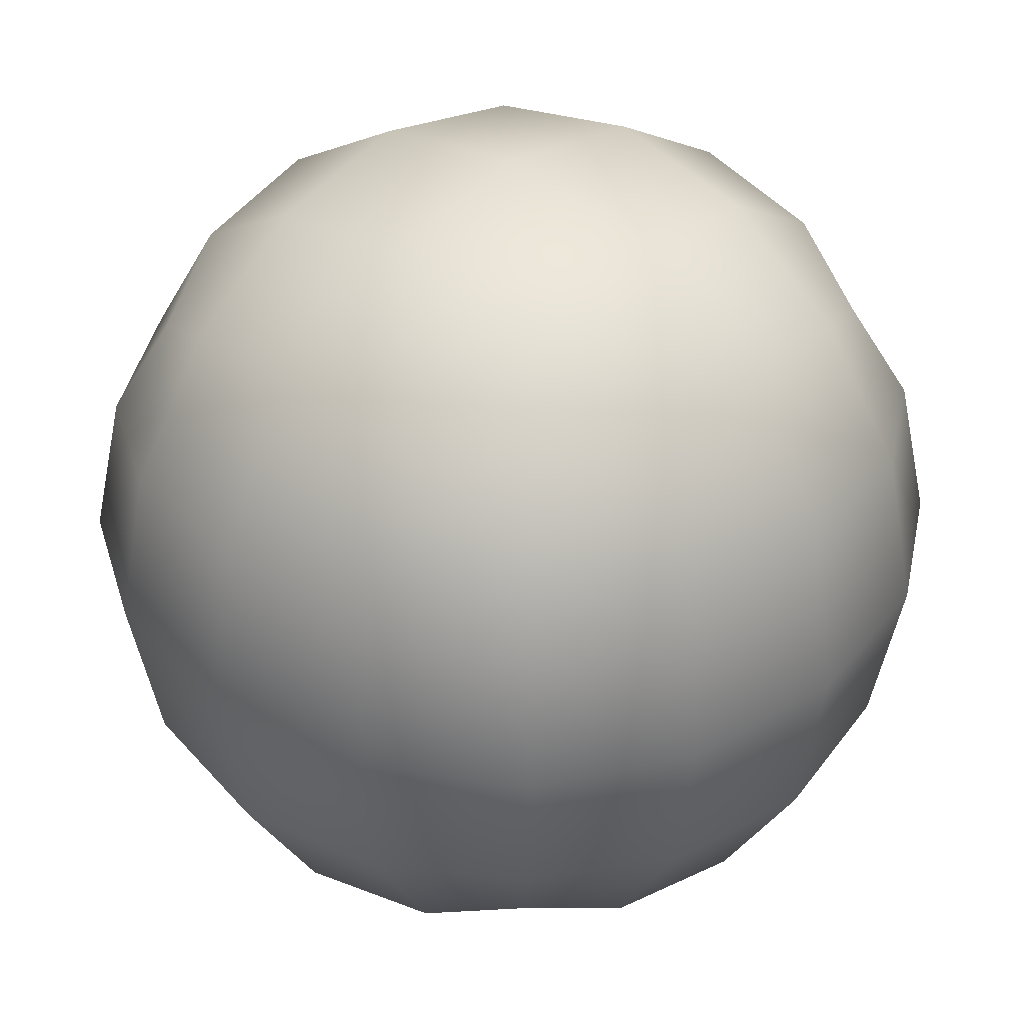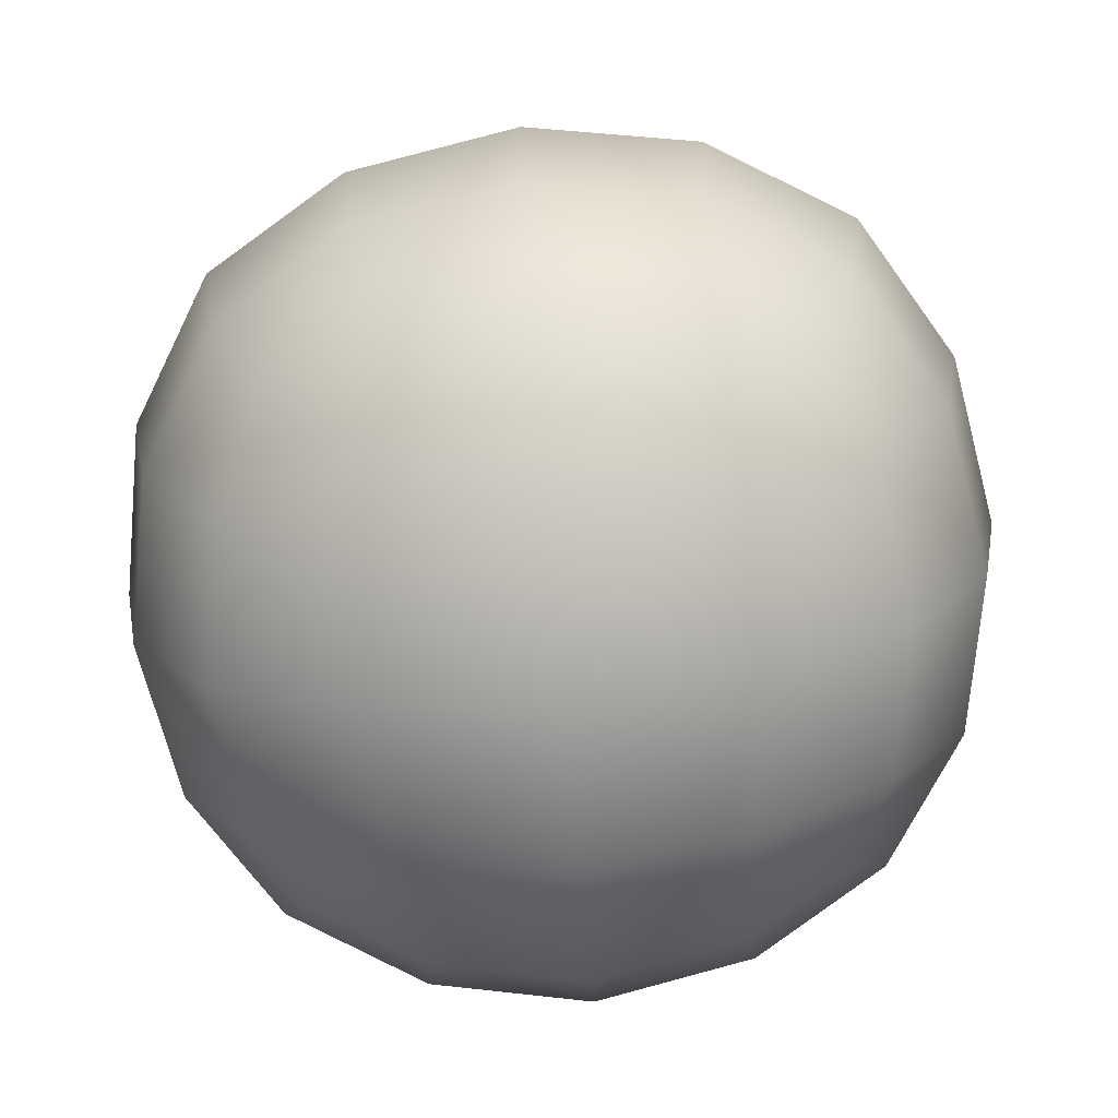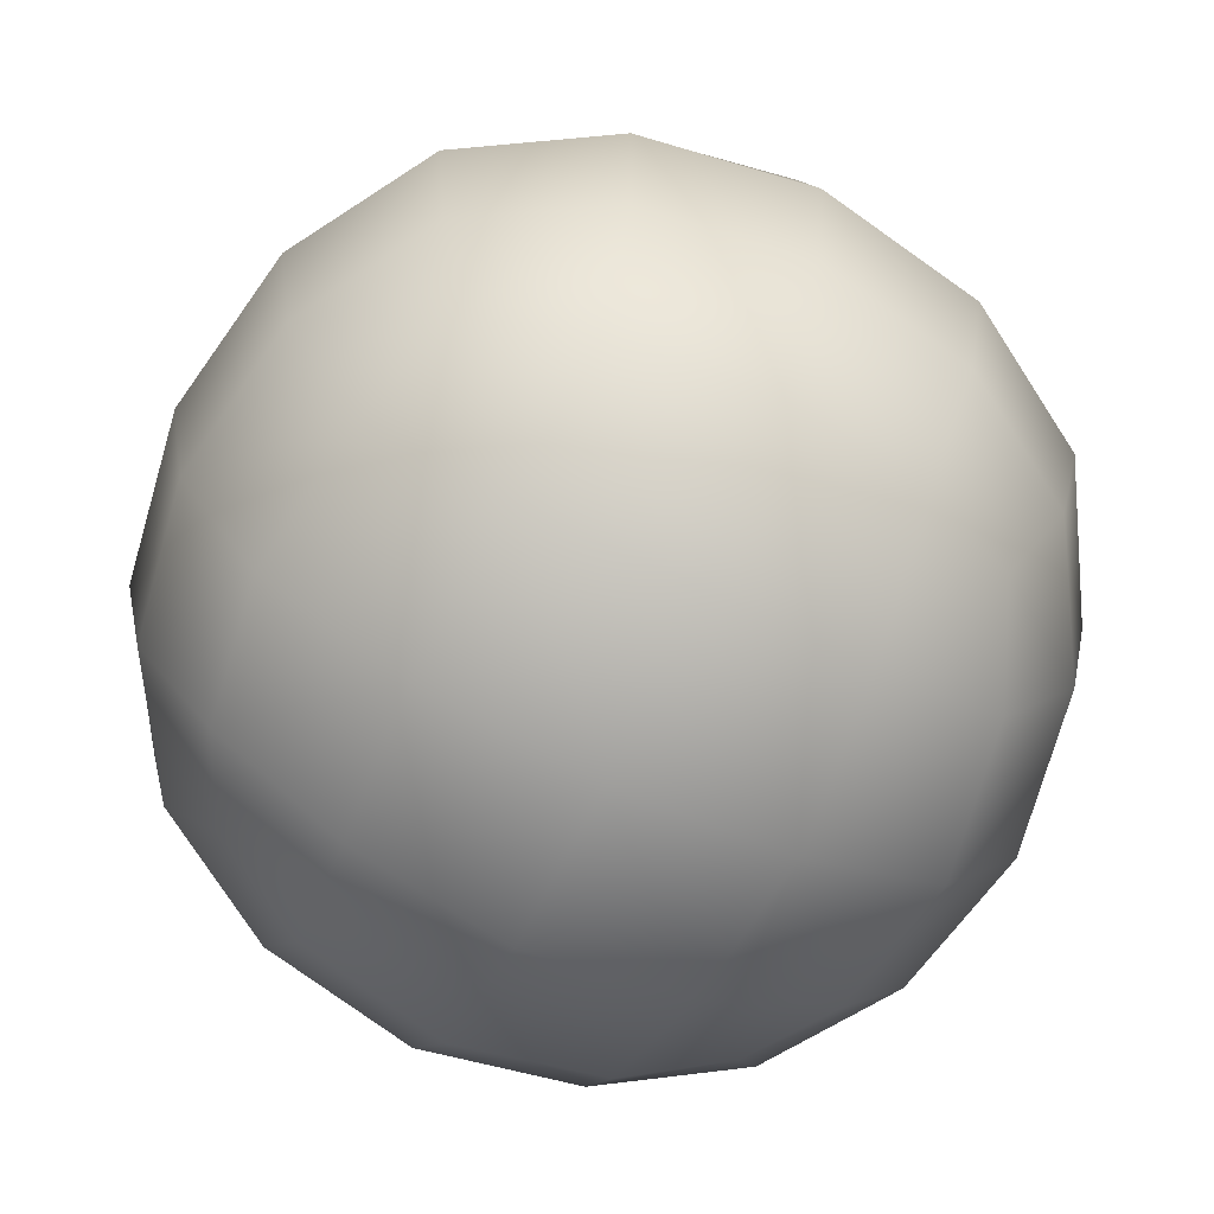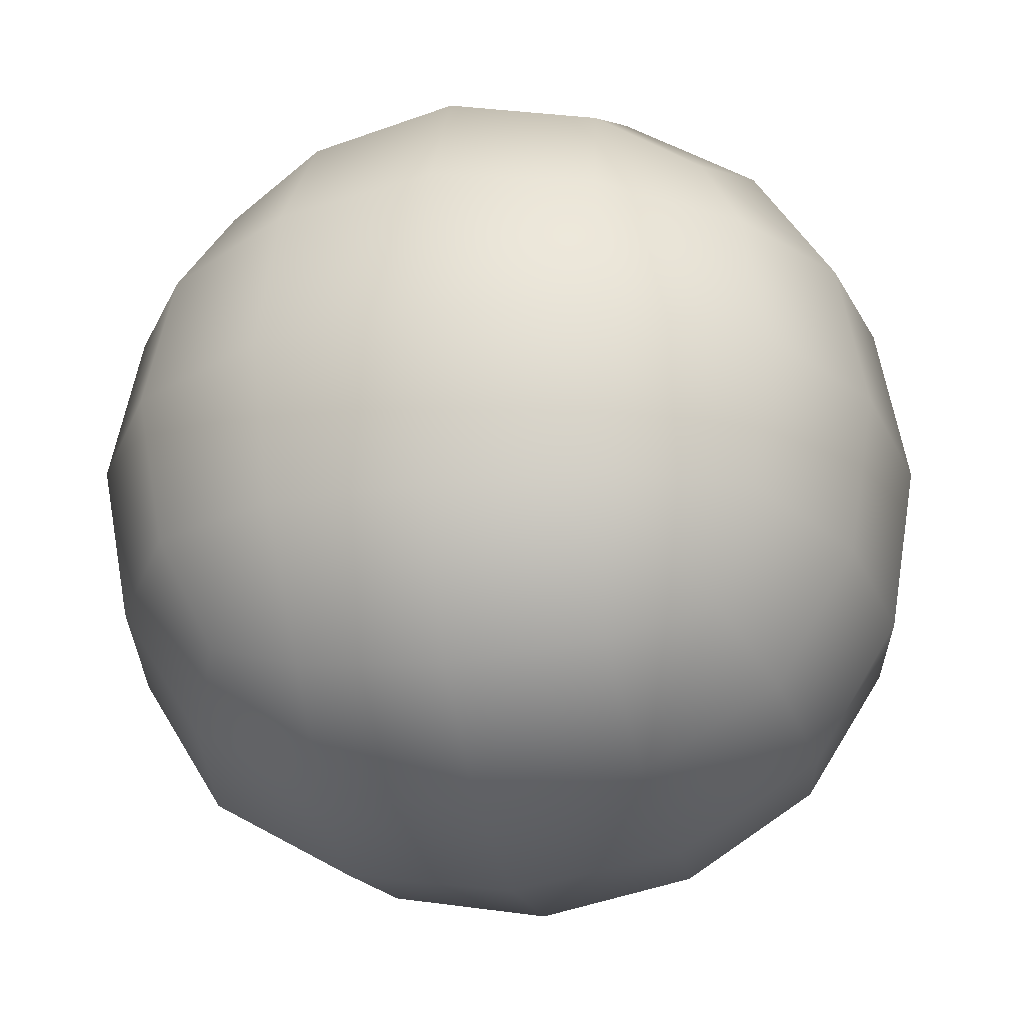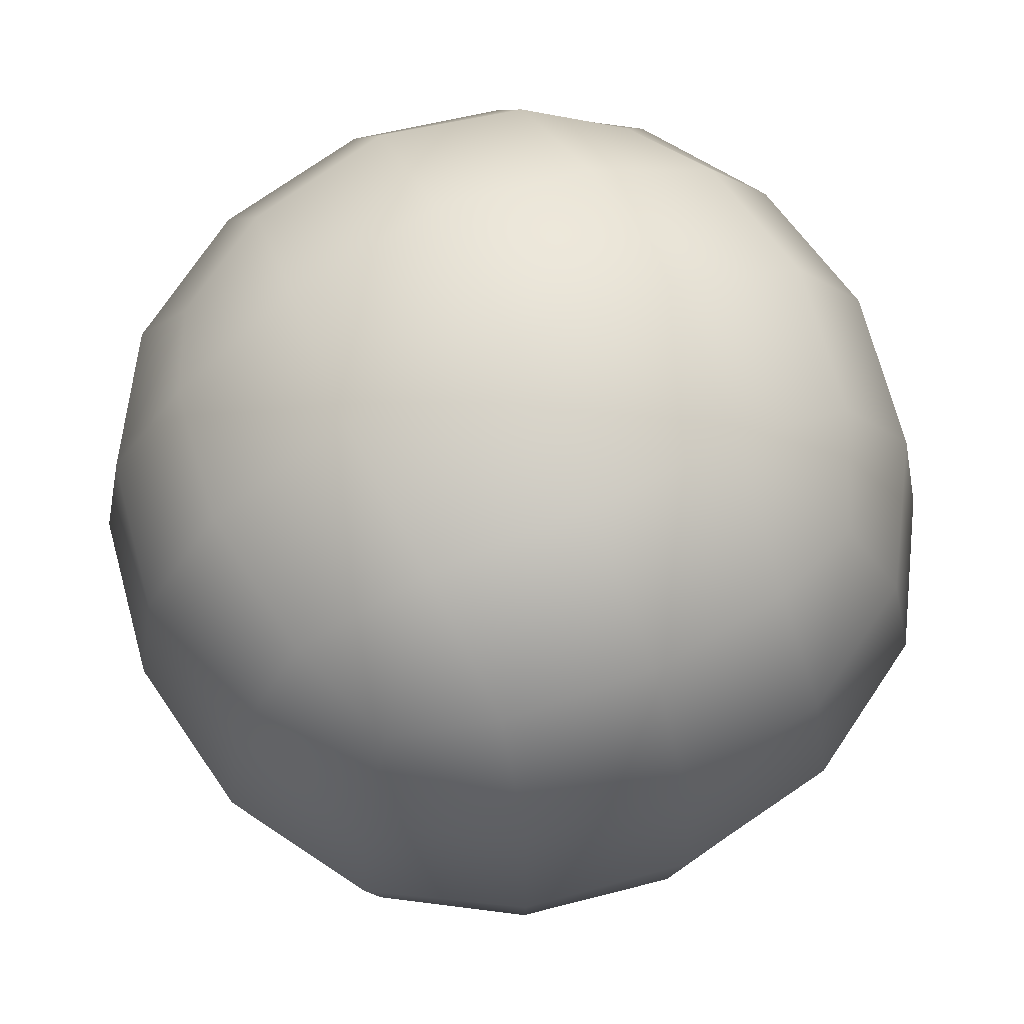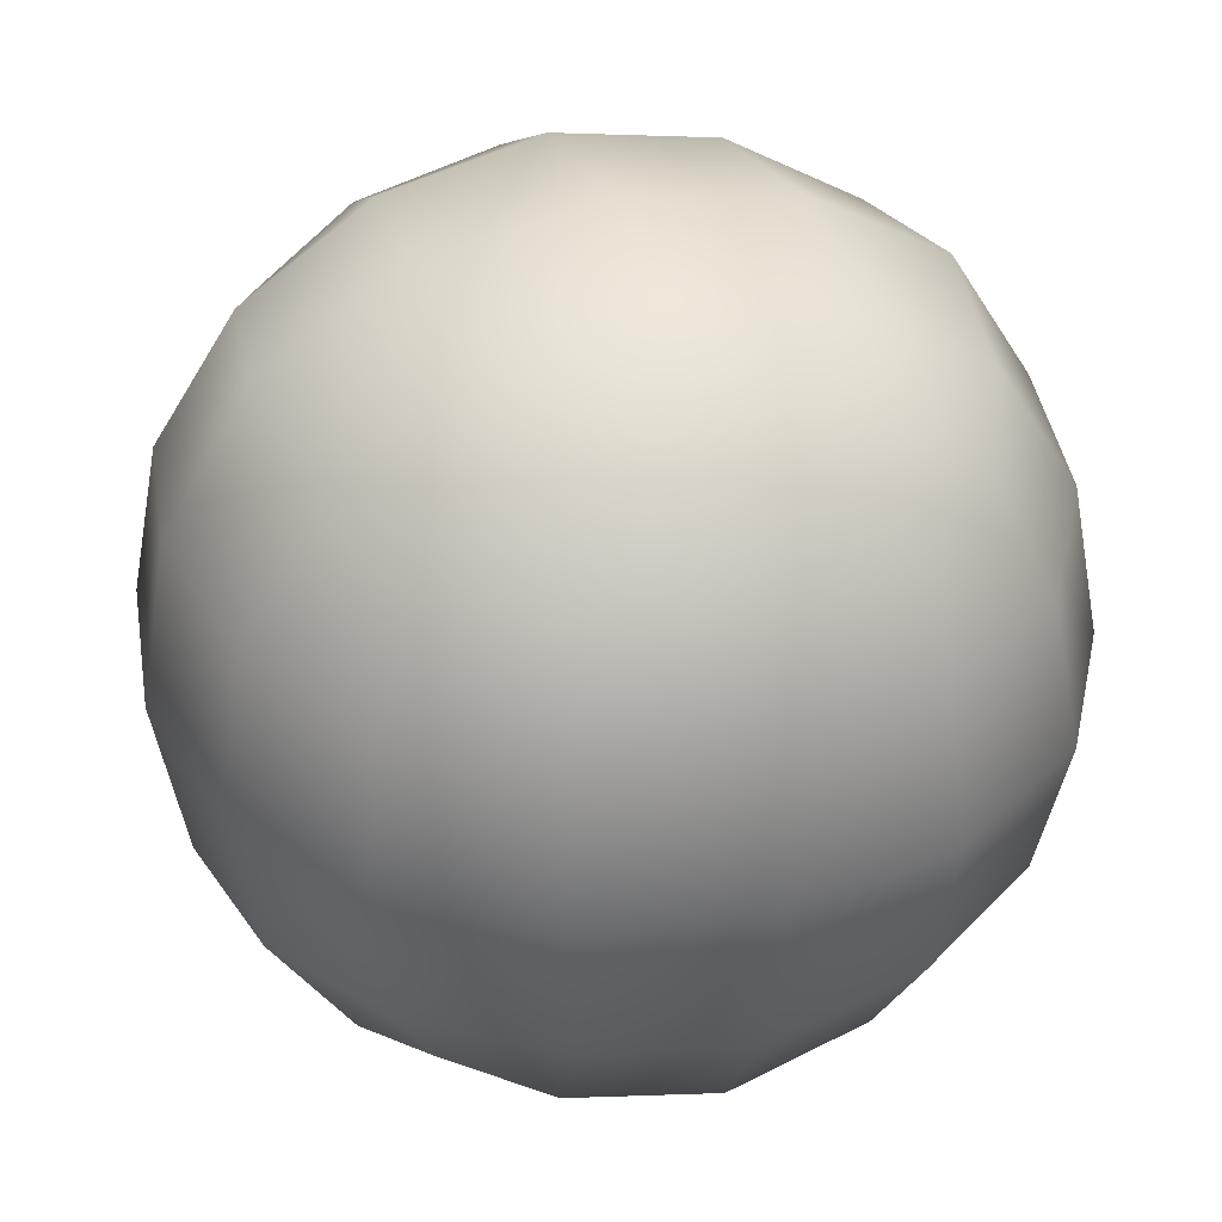
<metadata>
{"format":"obj","ext":"obj","renderer":"f3d","projection":"perspective","resolution":1024,"background":"white","views":[{"elev":36.1,"azim":42.8,"up":"+Y"},{"elev":-73.8,"azim":-175.1,"up":"+Z"},{"elev":-71.0,"azim":-115.9,"up":"+Z"},{"elev":-27.0,"azim":101.6,"up":"+Z"},{"elev":68.1,"azim":-25.0,"up":"+Y"},{"elev":37.2,"azim":71.1,"up":"+Y"}]}
</metadata>
<code>
g default
v -0.2578 -0.2546 0.1616
v 0.2515 -0.2546 0.1616
v -0.2578 0.2546 0.1616
v 0.2515 0.2546 0.1616
v 0.3185 0 0.2285
v -0.003159 0.3216 0.2285
v -0.3248 0.3216 -0.09307
v 0.3185 0.3216 -0.09307
v -0.3248 -0.3216 -0.09307
v 0.3185 -0.3216 -0.09307
v -0.003159 -0.3216 0.2285
v -0.3248 0 0.2285
v -0.003159 0 0.3462
v -0.003159 0.4392 -0.09307
v -0.003159 -0.4392 -0.09307
v 0.4361 0 -0.09307
v -0.4424 0 -0.09307
v -0.003159 -0.1753 0.3167
v -0.1785 0 0.3167
v 0.1479 -0.2995 0.2064
v 0.2963 -0.151 0.2064
v 0.1722 0 0.3167
v -0.003159 0.1753 0.3167
v 0.2963 0.151 0.2064
v 0.1479 0.2995 0.2064
v -0.3026 0.151 0.2064
v -0.1542 0.2995 0.2064
v -0.3026 0.2995 0.05797
v -0.003159 0.4097 0.08228
v -0.1785 0.4097 -0.09307
v 0.2963 0.2995 0.05797
v 0.1722 0.4097 -0.09307
v -0.1785 -0.4097 -0.09307
v 0.1722 -0.4097 -0.09307
v -0.003159 -0.4097 0.08228
v 0.2963 -0.2995 0.05797
v -0.3026 -0.2995 0.05797
v 0.4066 -0.1753 -0.09307
v 0.4066 0 0.08228
v 0.4066 0.1753 -0.09307
v -0.4129 -0.1753 -0.09307
v -0.4129 0 0.08228
v -0.4129 0.1753 -0.09307
v -0.1542 -0.2995 0.2064
v -0.3026 -0.151 0.2064
v -0.1664 -0.1632 0.2889
v 0.16 -0.1632 0.2889
v 0.16 0.1632 0.2889
v -0.1664 0.1632 0.2889
v -0.1664 0.3819 0.07013
v 0.16 0.3819 0.07013
v 0.16 -0.3819 0.07013
v -0.1664 -0.3819 0.07013
v 0.3788 -0.1632 0.07013
v 0.3788 0.1632 0.07013
v -0.3851 -0.1632 0.07013
v -0.3851 0.1632 0.07013
v -0.3026 -0.151 -0.3925
v -0.1664 -0.1632 -0.475
v -0.2578 -0.2546 -0.3477
v -0.1542 -0.2995 -0.3925
v -0.003159 -0.1753 -0.5028
v -0.003159 -0.3216 -0.4147
v -0.1785 0 -0.5028
v -0.003159 0 -0.5323
v -0.3248 0 -0.4147
v 0.1479 -0.2995 -0.3925
v 0.16 -0.1632 -0.475
v 0.2515 -0.2546 -0.3477
v 0.2963 -0.151 -0.3925
v 0.1722 0 -0.5028
v 0.3185 0 -0.4147
v -0.003159 0.1753 -0.5028
v 0.16 0.1632 -0.475
v 0.2963 0.151 -0.3925
v 0.1479 0.2995 -0.3925
v 0.2515 0.2546 -0.3477
v -0.003159 0.3216 -0.4147
v -0.3026 0.151 -0.3925
v -0.1664 0.1632 -0.475
v -0.1542 0.2995 -0.3925
v -0.2578 0.2546 -0.3477
v -0.3026 0.2995 -0.2441
v -0.1664 0.3819 -0.2563
v -0.003159 0.4097 -0.2684
v 0.16 0.3819 -0.2563
v 0.2963 0.2995 -0.2441
v -0.003159 -0.4097 -0.2684
v 0.16 -0.3819 -0.2563
v 0.2963 -0.2995 -0.2441
v -0.3026 -0.2995 -0.2441
v -0.1664 -0.3819 -0.2563
v 0.3788 -0.1632 -0.2563
v 0.4066 0 -0.2684
v 0.3788 0.1632 -0.2563
v -0.3851 -0.1632 -0.2563
v -0.4129 0 -0.2684
v -0.3851 0.1632 -0.2563
g pCube1
f 45 1 46
f 1 44 46
f 46 44 18
f 44 11 18
f 19 46 13
f 46 18 13
f 12 45 19
f 45 46 19
f 11 20 18
f 20 47 18
f 20 2 47
f 2 21 47
f 47 21 22
f 21 5 22
f 18 47 13
f 47 22 13
f 23 13 48
f 13 22 48
f 48 22 24
f 22 5 24
f 25 48 4
f 48 24 4
f 6 23 25
f 23 48 25
f 12 19 26
f 19 49 26
f 19 13 49
f 13 23 49
f 49 23 27
f 23 6 27
f 26 49 3
f 49 27 3
f 28 3 50
f 3 27 50
f 50 27 29
f 27 6 29
f 30 50 14
f 50 29 14
f 7 28 30
f 28 50 30
f 6 25 29
f 25 51 29
f 25 4 51
f 4 31 51
f 51 31 32
f 31 8 32
f 29 51 14
f 51 32 14
f 35 15 52
f 15 34 52
f 52 34 36
f 34 10 36
f 20 52 2
f 52 36 2
f 11 35 20
f 35 52 20
f 9 33 37
f 33 53 37
f 33 15 53
f 15 35 53
f 53 35 44
f 35 11 44
f 37 53 1
f 53 44 1
f 21 2 54
f 2 36 54
f 54 36 38
f 36 10 38
f 39 54 16
f 54 38 16
f 5 21 39
f 21 54 39
f 5 39 24
f 39 55 24
f 39 16 55
f 16 40 55
f 55 40 31
f 40 8 31
f 24 55 4
f 55 31 4
f 9 37 41
f 37 56 41
f 37 1 56
f 1 45 56
f 56 45 42
f 45 12 42
f 41 56 17
f 56 42 17
f 43 17 57
f 17 42 57
f 57 42 26
f 42 12 26
f 28 57 3
f 57 26 3
f 7 43 28
f 43 57 28
f 58 59 60
f 60 59 61
f 59 62 61
f 61 62 63
f 64 65 59
f 59 65 62
f 66 64 58
f 58 64 59
f 63 62 67
f 67 62 68
f 67 68 69
f 69 68 70
f 68 71 70
f 70 71 72
f 62 65 68
f 68 65 71
f 73 74 65
f 65 74 71
f 74 75 71
f 71 75 72
f 76 77 74
f 74 77 75
f 78 76 73
f 73 76 74
f 66 79 64
f 64 79 80
f 64 80 65
f 65 80 73
f 80 81 73
f 73 81 78
f 79 82 80
f 80 82 81
f 83 84 82
f 82 84 81
f 84 85 81
f 81 85 78
f 30 14 84
f 84 14 85
f 7 30 83
f 83 30 84
f 78 85 76
f 76 85 86
f 76 86 77
f 77 86 87
f 86 32 87
f 87 32 8
f 85 14 86
f 86 14 32
f 88 89 15
f 15 89 34
f 89 90 34
f 34 90 10
f 67 69 89
f 89 69 90
f 63 67 88
f 88 67 89
f 9 91 33
f 33 91 92
f 33 92 15
f 15 92 88
f 92 61 88
f 88 61 63
f 91 60 92
f 92 60 61
f 70 93 69
f 69 93 90
f 93 38 90
f 90 38 10
f 94 16 93
f 93 16 38
f 72 94 70
f 70 94 93
f 72 75 94
f 94 75 95
f 94 95 16
f 16 95 40
f 95 87 40
f 40 87 8
f 75 77 95
f 95 77 87
f 9 41 91
f 91 41 96
f 91 96 60
f 60 96 58
f 96 97 58
f 58 97 66
f 41 17 96
f 96 17 97
f 43 98 17
f 17 98 97
f 98 79 97
f 97 79 66
f 83 82 98
f 98 82 79
f 7 83 43
f 43 83 98

</code>
